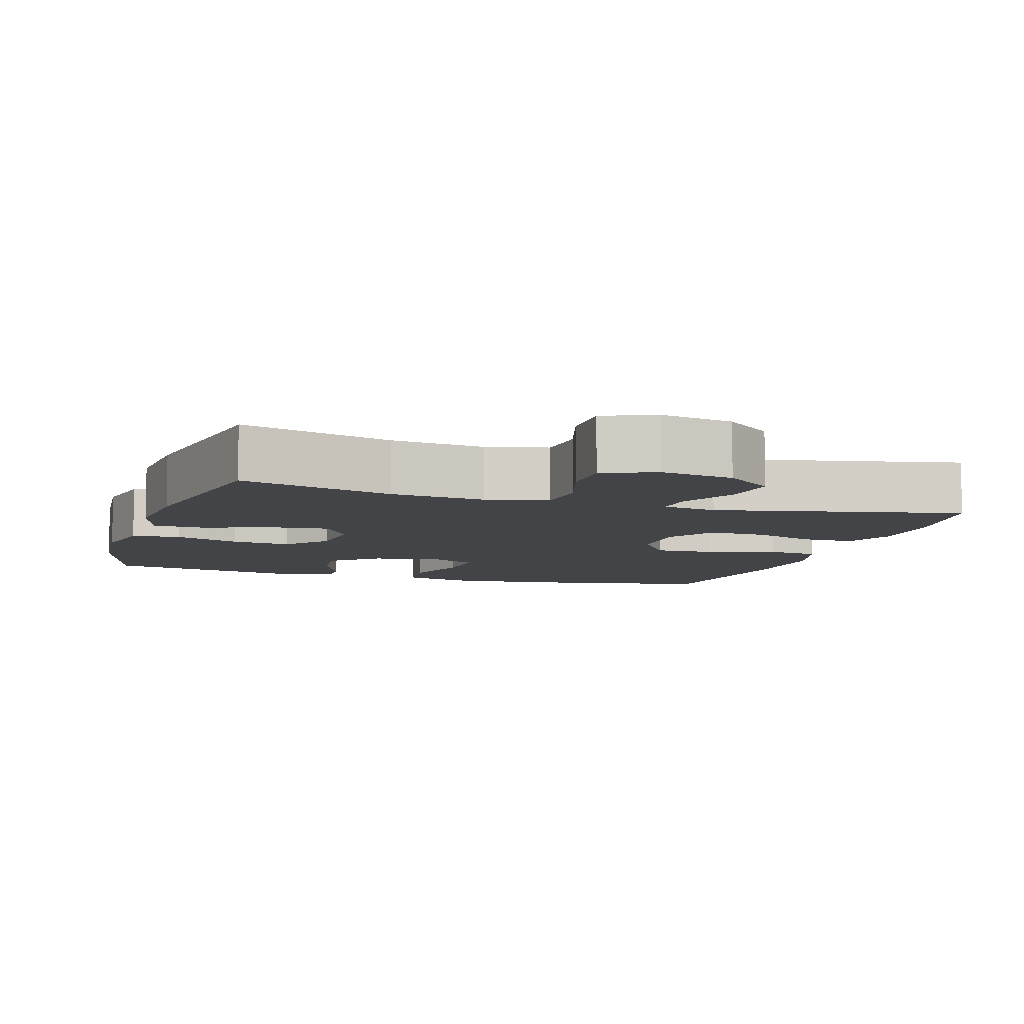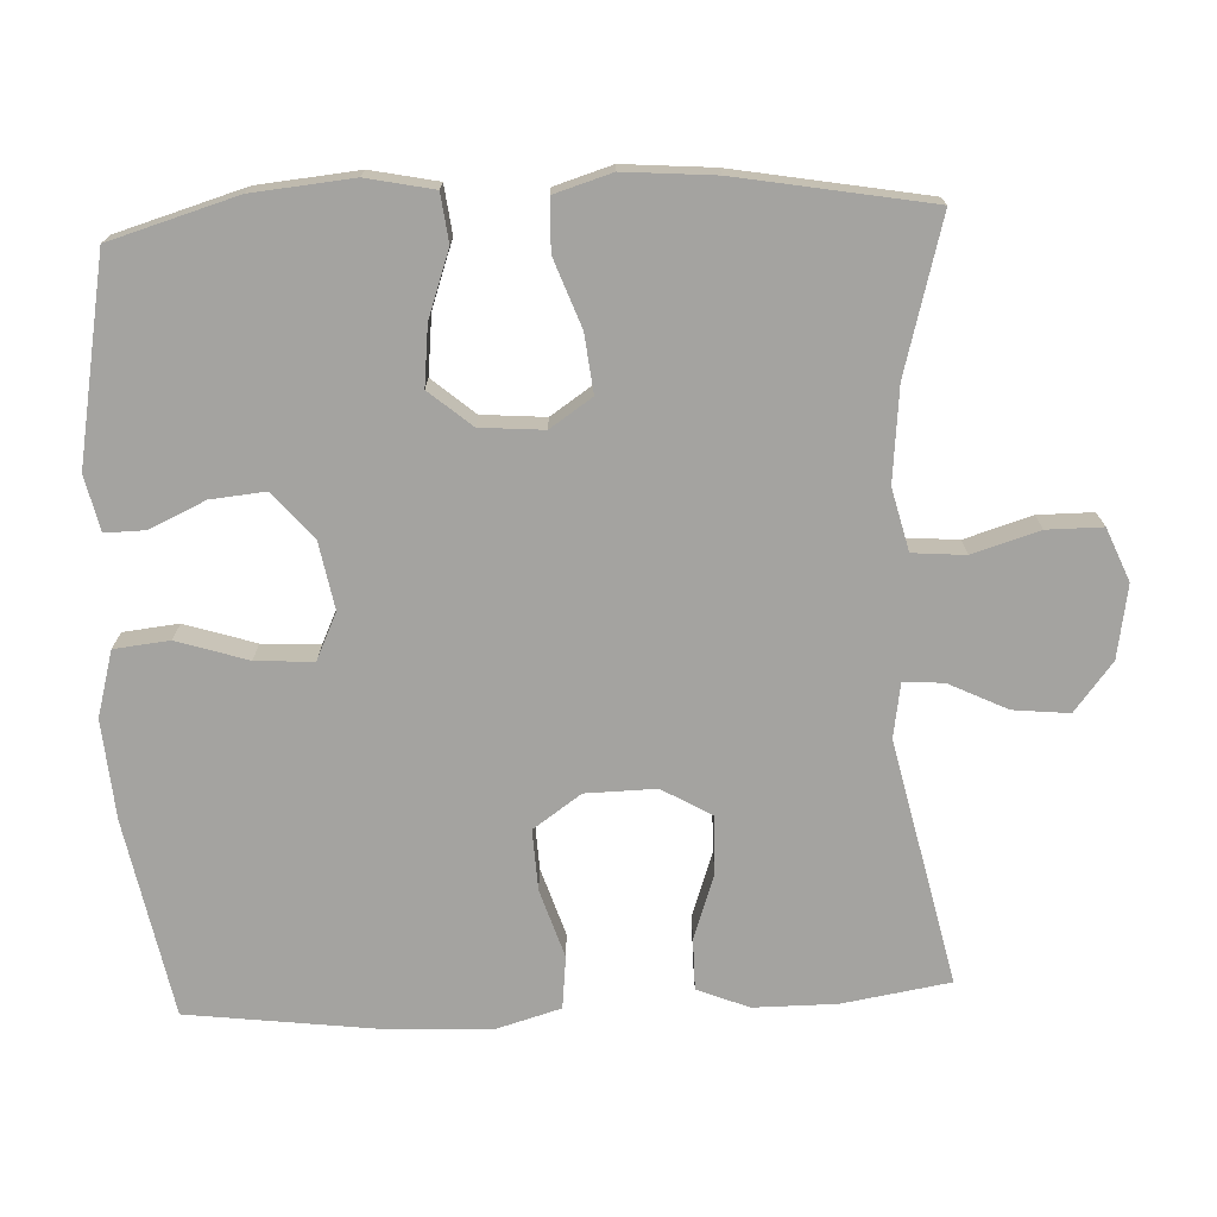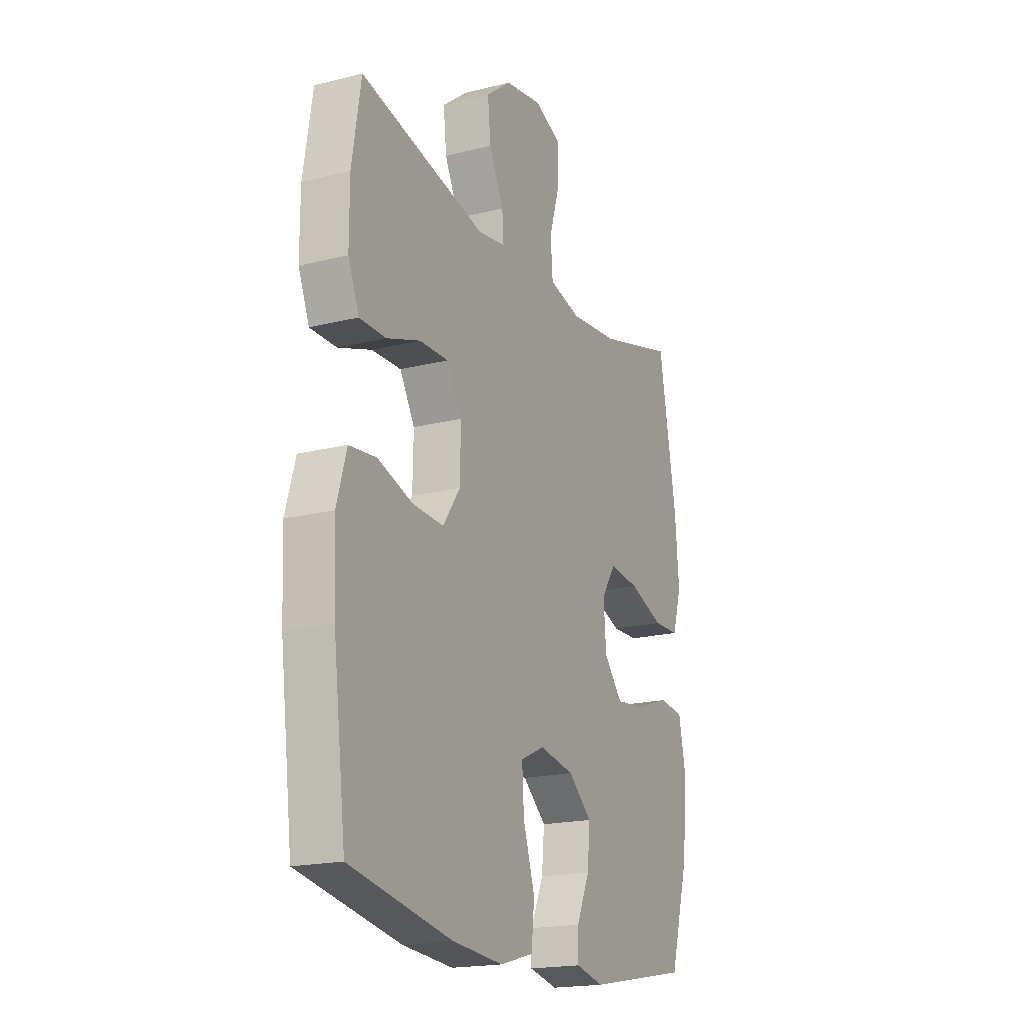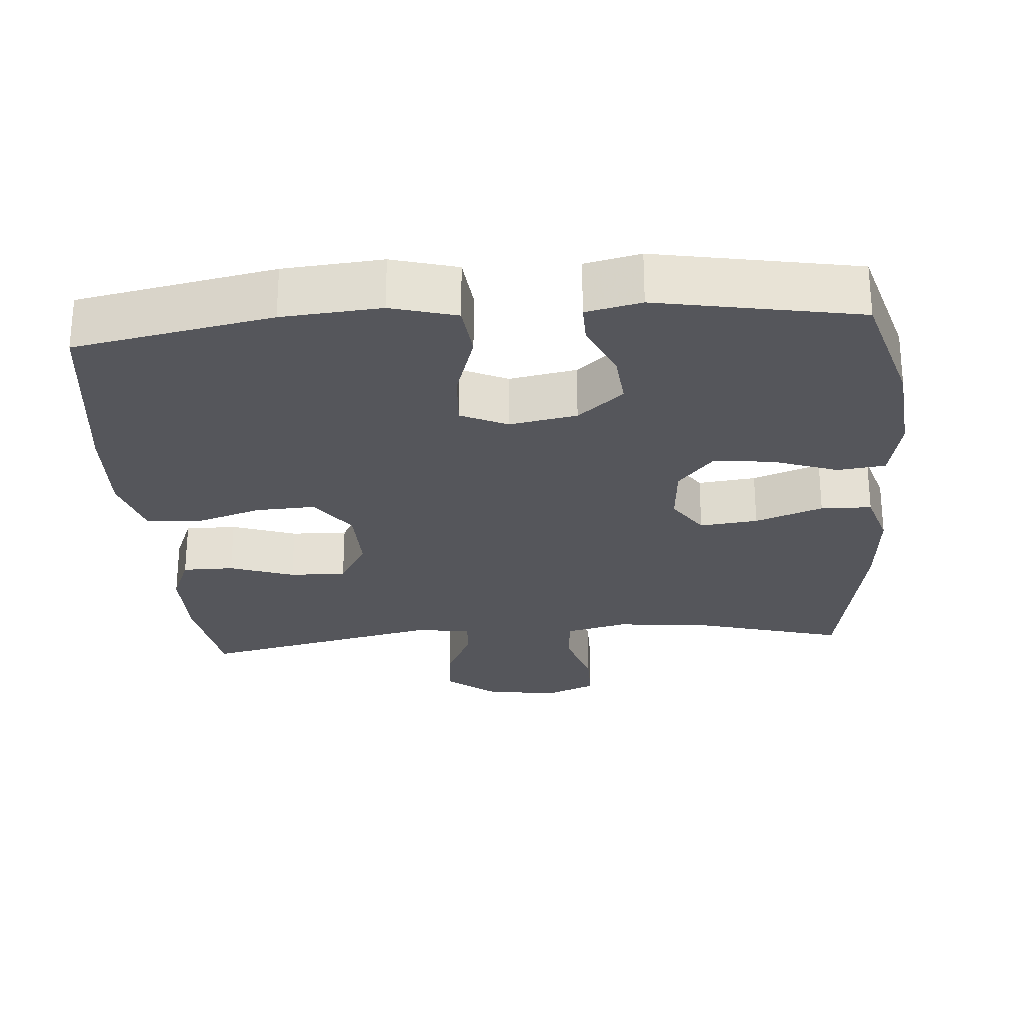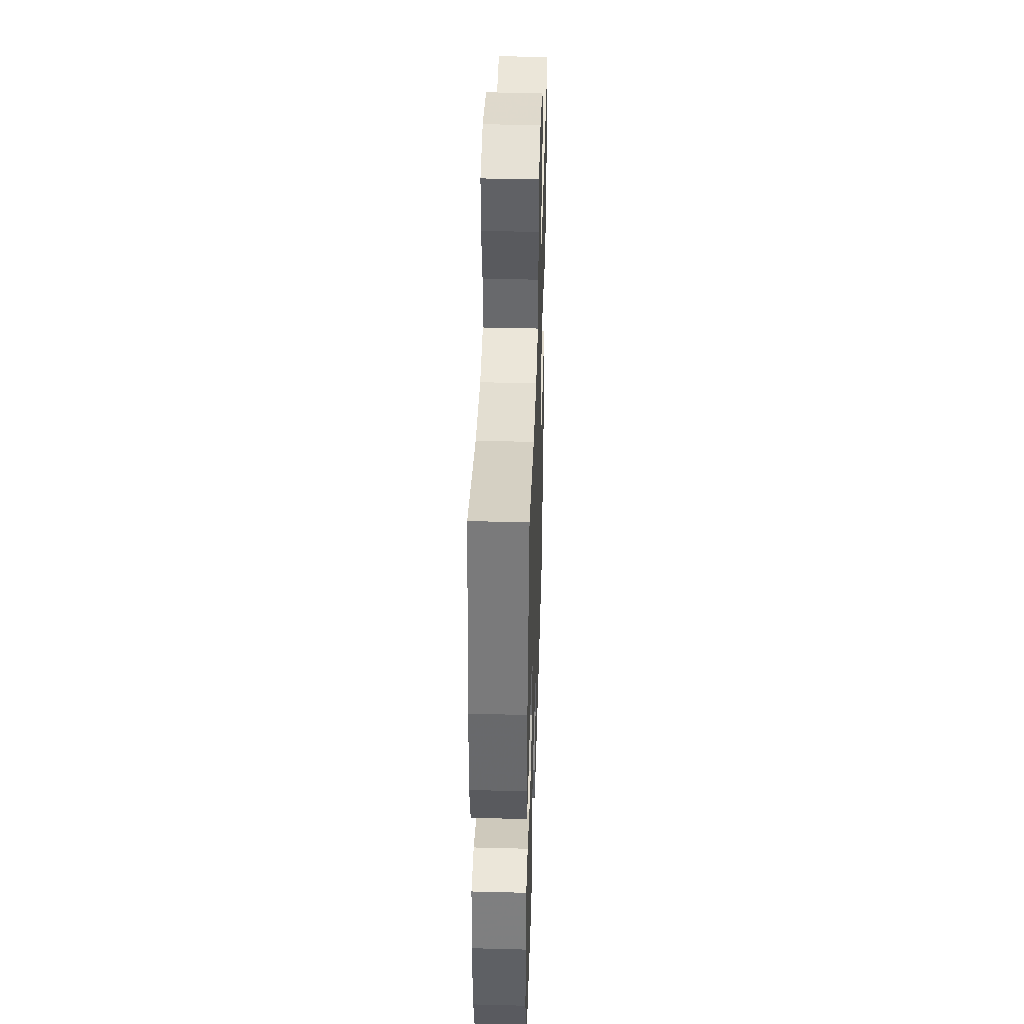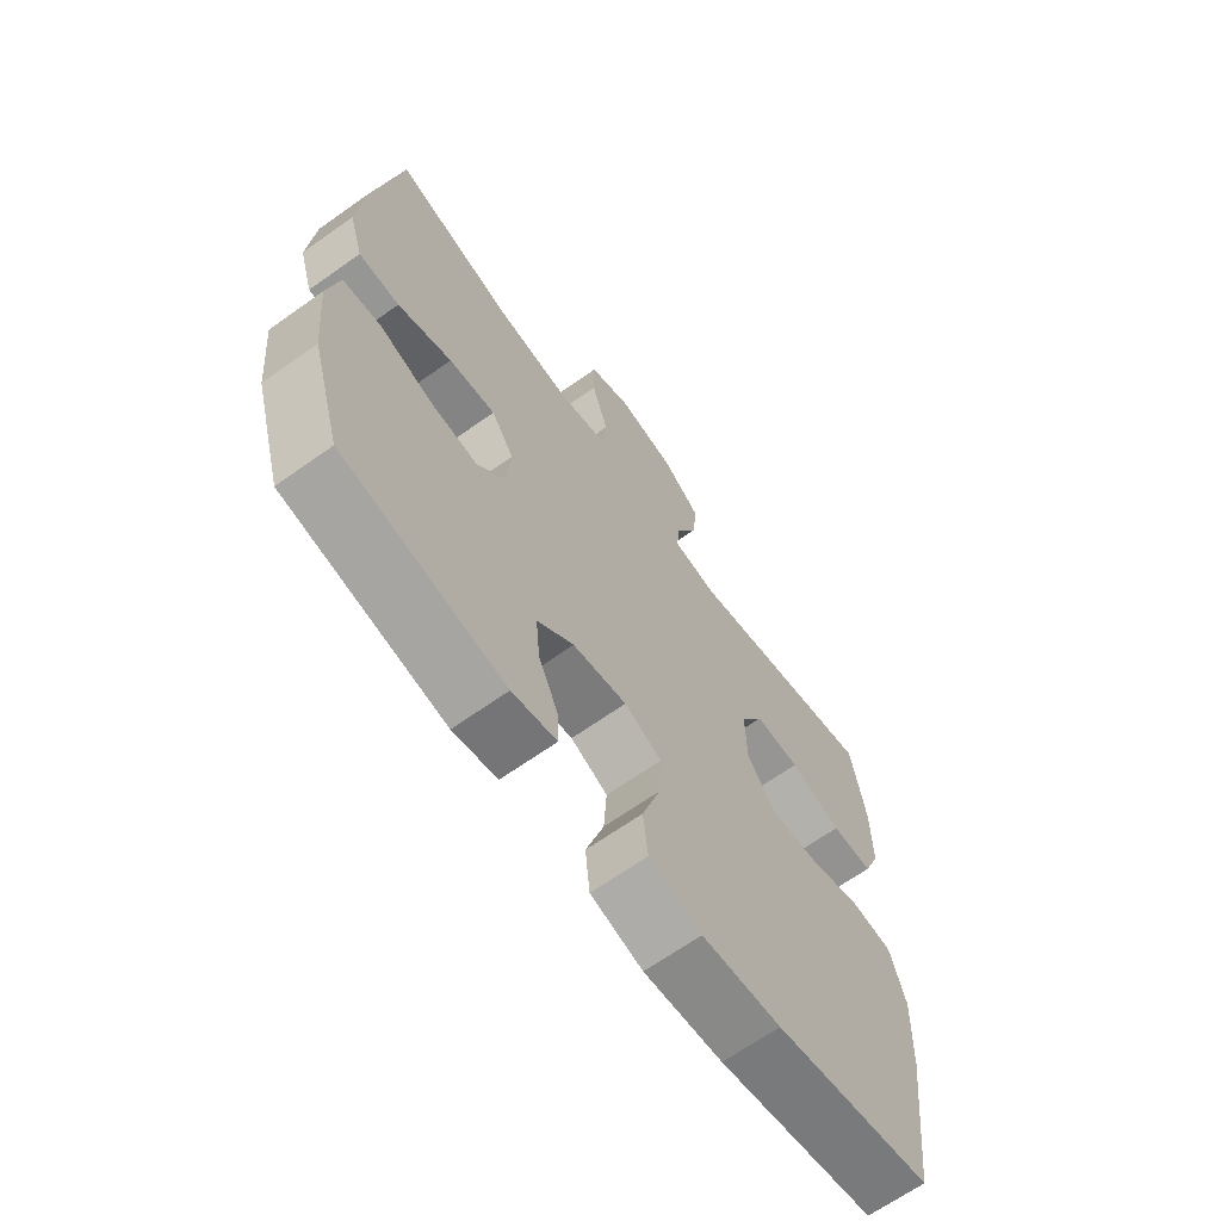
<metadata>
{"format":"obj","ext":"obj","renderer":"f3d","projection":"perspective","resolution":1024,"background":"white","views":[{"elev":-7.7,"azim":-17.6,"up":"+Y"},{"elev":-73.0,"azim":-87.4,"up":"+Y"},{"elev":-18.9,"azim":115.5,"up":"+Z"},{"elev":-26.3,"azim":-175.5,"up":"+Y"},{"elev":41.8,"azim":-88.2,"up":"+Z"},{"elev":-66.5,"azim":-54.5,"up":"+Z"}]}
</metadata>
<code>
v 0.5 0.07 -0.5
v 0.228 0.07 -0.552
v 0.092 0.07 -0.563
v 0.002 0.07 -0.538
v -0.006 0.07 -0.462
v 0.025 0.07 -0.365
v 0.03 0.07 -0.286
v -0.034 0.07 -0.256
v -0.127 0.07 -0.273
v -0.19 0.07 -0.327
v -0.183 0.07 -0.402
v -0.148 0.07 -0.479
v -0.147 0.07 -0.534
v -0.223 0.07 -0.551
v -0.5 0.07 -0.5
v -0.551 0.07 -0.326
v -0.564 0.07 -0.188
v -0.545 0.07 -0.096
v -0.479 0.07 -0.088
v -0.389 0.07 -0.12
v -0.307 0.07 -0.129
v -0.258 0.07 -0.071
v -0.251 0.07 0.016
v -0.29 0.07 0.074
v -0.37 0.07 0.065
v -0.463 0.07 0.031
v -0.533 0.07 0.033
v -0.557 0.07 0.112
v -0.547 0.07 0.236
v -0.5 0.07 0.5
v -0.291 0.07 0.442
v -0.162 0.07 0.429
v -0.077 0.07 0.45
v -0.071 0.07 0.522
v -0.099 0.07 0.614
v -0.099 0.07 0.69
v -0.027 0.07 0.72
v 0.073 0.07 0.703
v 0.14 0.07 0.65
v 0.132 0.07 0.573
v 0.093 0.07 0.493
v 0.089 0.07 0.438
v 0.164 0.07 0.426
v 0.5 0.07 0.5
v 0.524 0.07 0.352
v 0.524 0.07 0.238
v 0.495 0.07 0.167
v 0.424 0.07 0.167
v 0.335 0.07 0.198
v 0.257 0.07 0.2
v 0.217 0.07 0.132
v 0.219 0.07 0.035
v 0.265 0.07 -0.031
v 0.348 0.07 -0.027
v 0.442 0.07 0.003
v 0.514 0.07 -0.005
v 0.54 0.07 -0.095
v 0.534 0.07 -0.231
v 0.5 0 -0.5
v 0.228 0 -0.552
v 0.092 0 -0.563
v 0.002 0 -0.538
v -0.006 0 -0.462
v 0.025 0 -0.365
v 0.03 0 -0.286
v -0.034 0 -0.256
v -0.127 0 -0.273
v -0.19 0 -0.327
v -0.183 0 -0.402
v -0.148 0 -0.479
v -0.147 0 -0.534
v -0.223 0 -0.551
v -0.5 0 -0.5
v -0.551 0 -0.326
v -0.564 0 -0.188
v -0.545 0 -0.096
v -0.479 0 -0.088
v -0.389 0 -0.12
v -0.307 0 -0.129
v -0.258 0 -0.071
v -0.251 0 0.016
v -0.29 0 0.074
v -0.37 0 0.065
v -0.463 0 0.031
v -0.533 0 0.033
v -0.557 0 0.112
v -0.547 0 0.236
v -0.5 0 0.5
v -0.291 0 0.442
v -0.162 0 0.429
v -0.077 0 0.45
v -0.071 0 0.522
v -0.099 0 0.614
v -0.099 0 0.69
v -0.027 0 0.72
v 0.073 0 0.703
v 0.14 0 0.65
v 0.132 0 0.573
v 0.093 0 0.493
v 0.089 0 0.438
v 0.164 0 0.426
v 0.5 0 0.5
v 0.524 0 0.352
v 0.524 0 0.238
v 0.495 0 0.167
v 0.424 0 0.167
v 0.335 0 0.198
v 0.257 0 0.2
v 0.217 0 0.132
v 0.219 0 0.035
v 0.265 0 -0.031
v 0.348 0 -0.027
v 0.442 0 0.003
v 0.514 0 -0.005
v 0.54 0 -0.095
v 0.534 0 -0.231
f 4 5 6
f 3 4 6
f 2 3 6
f 1 2 6
f 58 1 6
f 57 58 6
f 56 57 6
f 55 56 6
f 54 55 6
f 53 54 6 7
f 52 53 7 8
f 51 52 8 9
f 50 51 9 10
f 47 48 49
f 46 47 49
f 45 46 49
f 44 45 49
f 43 44 49
f 42 43 49 50
f 39 40 41
f 38 39 41
f 37 38 41
f 36 37 41
f 35 36 41
f 34 35 41
f 33 34 41 42
f 42 50 10
f 33 42 10
f 32 33 10
f 29 30 31
f 28 29 31
f 27 28 31
f 26 27 31
f 25 26 31
f 24 25 31 32
f 18 19 20
f 17 18 20
f 16 17 20
f 15 16 20
f 14 15 20
f 13 14 20
f 12 13 20
f 11 12 20
f 10 11 20 21
f 23 24 32
f 22 23 32 10
f 10 21 22
f 64 63 62
f 64 62 61
f 64 61 60
f 64 60 59
f 64 59 116
f 64 116 115
f 64 115 114
f 64 114 113
f 64 113 112
f 65 64 112 111
f 66 65 111 110
f 67 66 110 109
f 68 67 109 108
f 107 106 105
f 107 105 104
f 107 104 103
f 107 103 102
f 107 102 101
f 108 107 101 100
f 99 98 97
f 99 97 96
f 99 96 95
f 99 95 94
f 99 94 93
f 99 93 92
f 100 99 92 91
f 68 108 100
f 68 100 91
f 68 91 90
f 89 88 87
f 89 87 86
f 89 86 85
f 89 85 84
f 89 84 83
f 90 89 83 82
f 78 77 76
f 78 76 75
f 78 75 74
f 78 74 73
f 78 73 72
f 78 72 71
f 78 71 70
f 78 70 69
f 79 78 69 68
f 90 82 81
f 68 90 81 80
f 80 79 68
f 1 59 60 2
f 2 60 61 3
f 3 61 62 4
f 4 62 63 5
f 5 63 64 6
f 6 64 65 7
f 7 65 66 8
f 8 66 67 9
f 9 67 68 10
f 10 68 69 11
f 11 69 70 12
f 12 70 71 13
f 13 71 72 14
f 14 72 73 15
f 15 73 74 16
f 16 74 75 17
f 17 75 76 18
f 18 76 77 19
f 19 77 78 20
f 20 78 79 21
f 21 79 80 22
f 22 80 81 23
f 23 81 82 24
f 24 82 83 25
f 25 83 84 26
f 26 84 85 27
f 27 85 86 28
f 28 86 87 29
f 29 87 88 30
f 30 88 89 31
f 31 89 90 32
f 32 90 91 33
f 33 91 92 34
f 34 92 93 35
f 35 93 94 36
f 36 94 95 37
f 37 95 96 38
f 38 96 97 39
f 39 97 98 40
f 40 98 99 41
f 41 99 100 42
f 42 100 101 43
f 43 101 102 44
f 44 102 103 45
f 45 103 104 46
f 46 104 105 47
f 47 105 106 48
f 48 106 107 49
f 49 107 108 50
f 50 108 109 51
f 51 109 110 52
f 52 110 111 53
f 53 111 112 54
f 54 112 113 55
f 55 113 114 56
f 56 114 115 57
f 57 115 116 58
f 58 116 59 1

</code>
